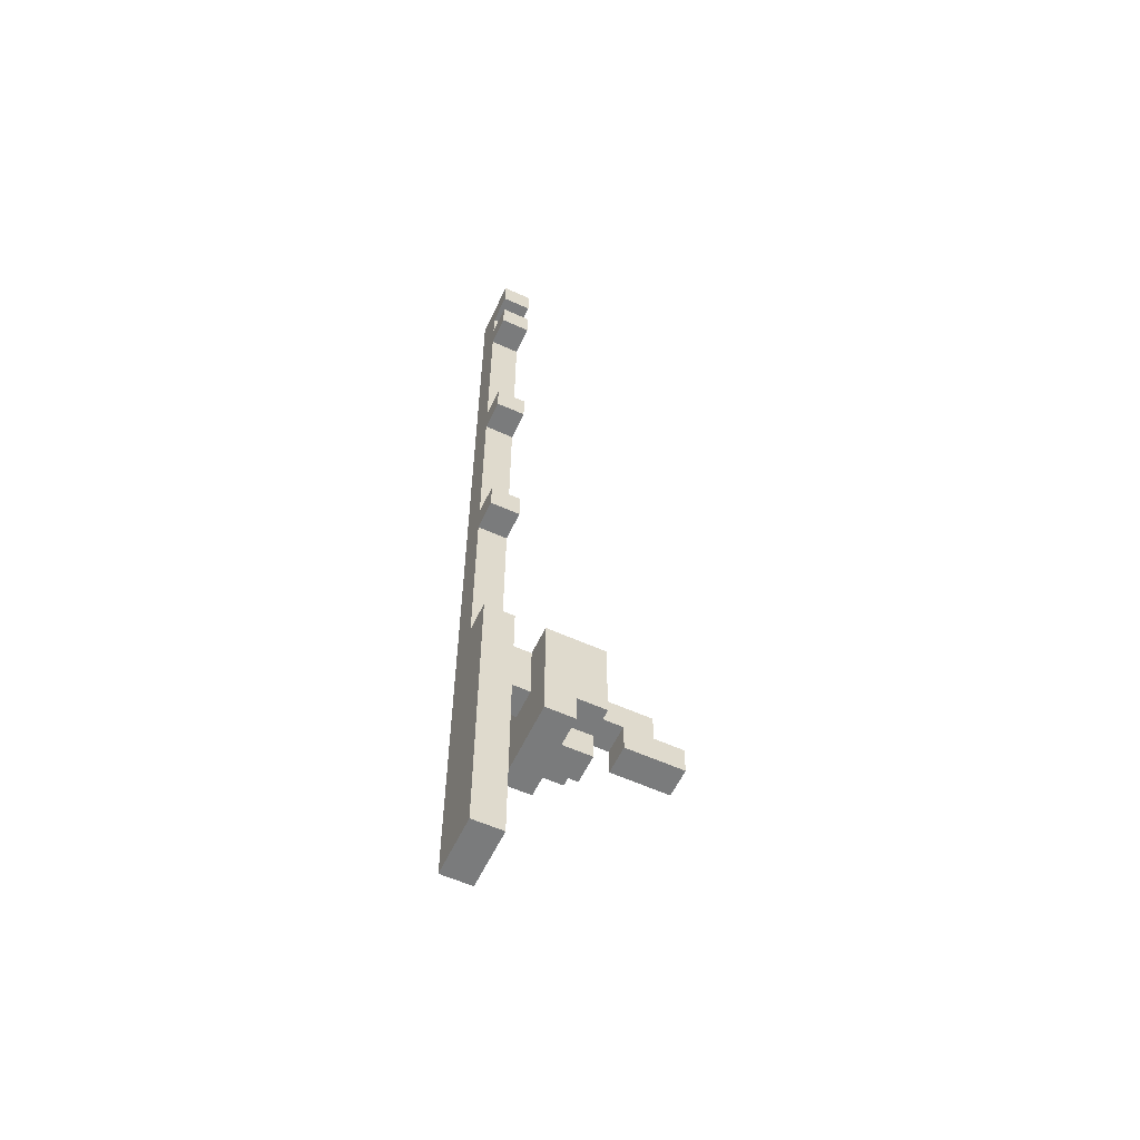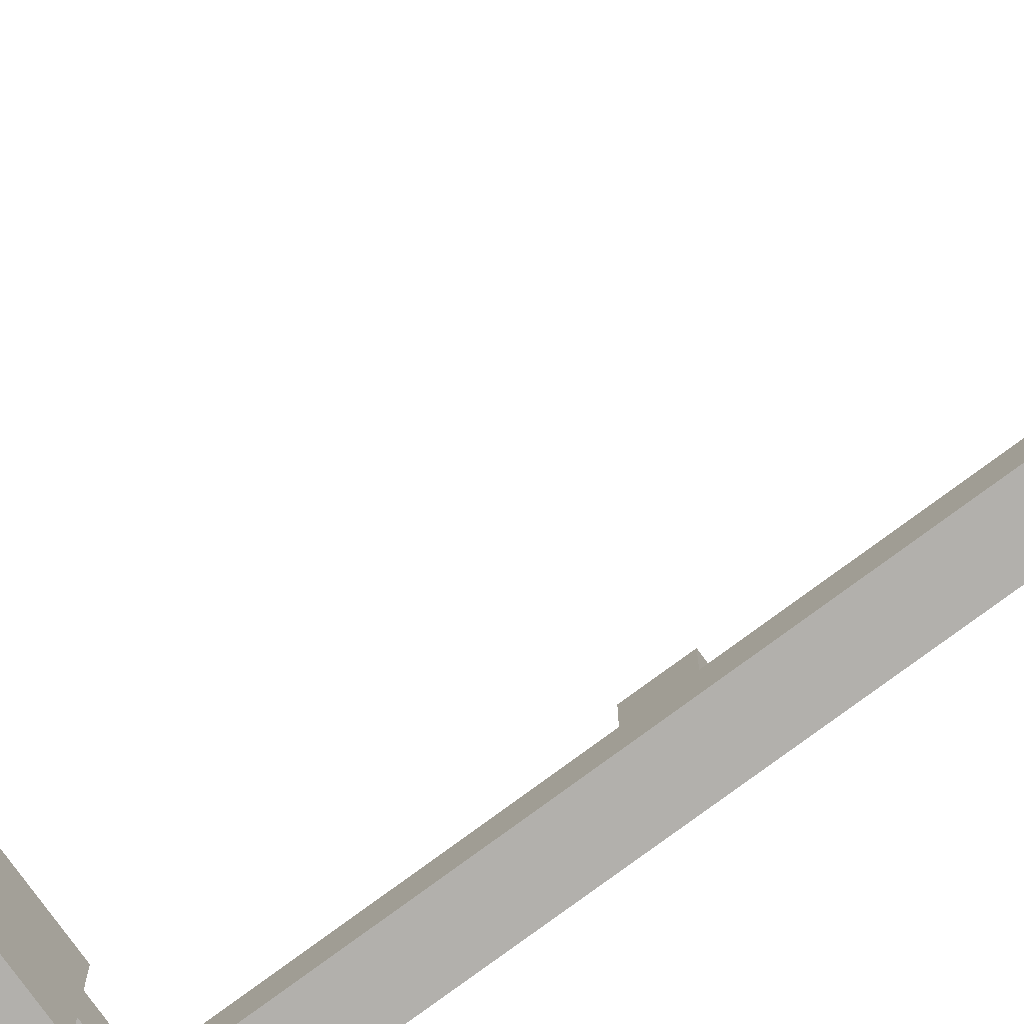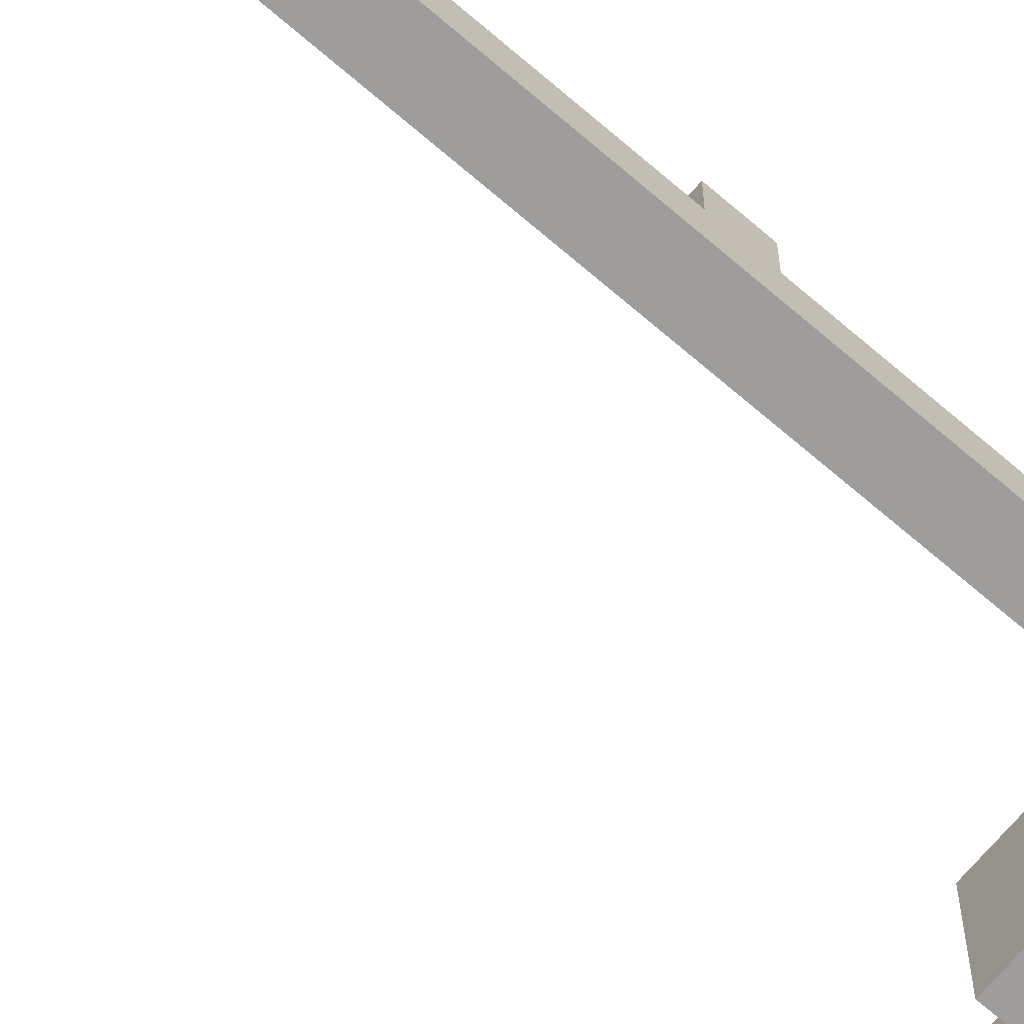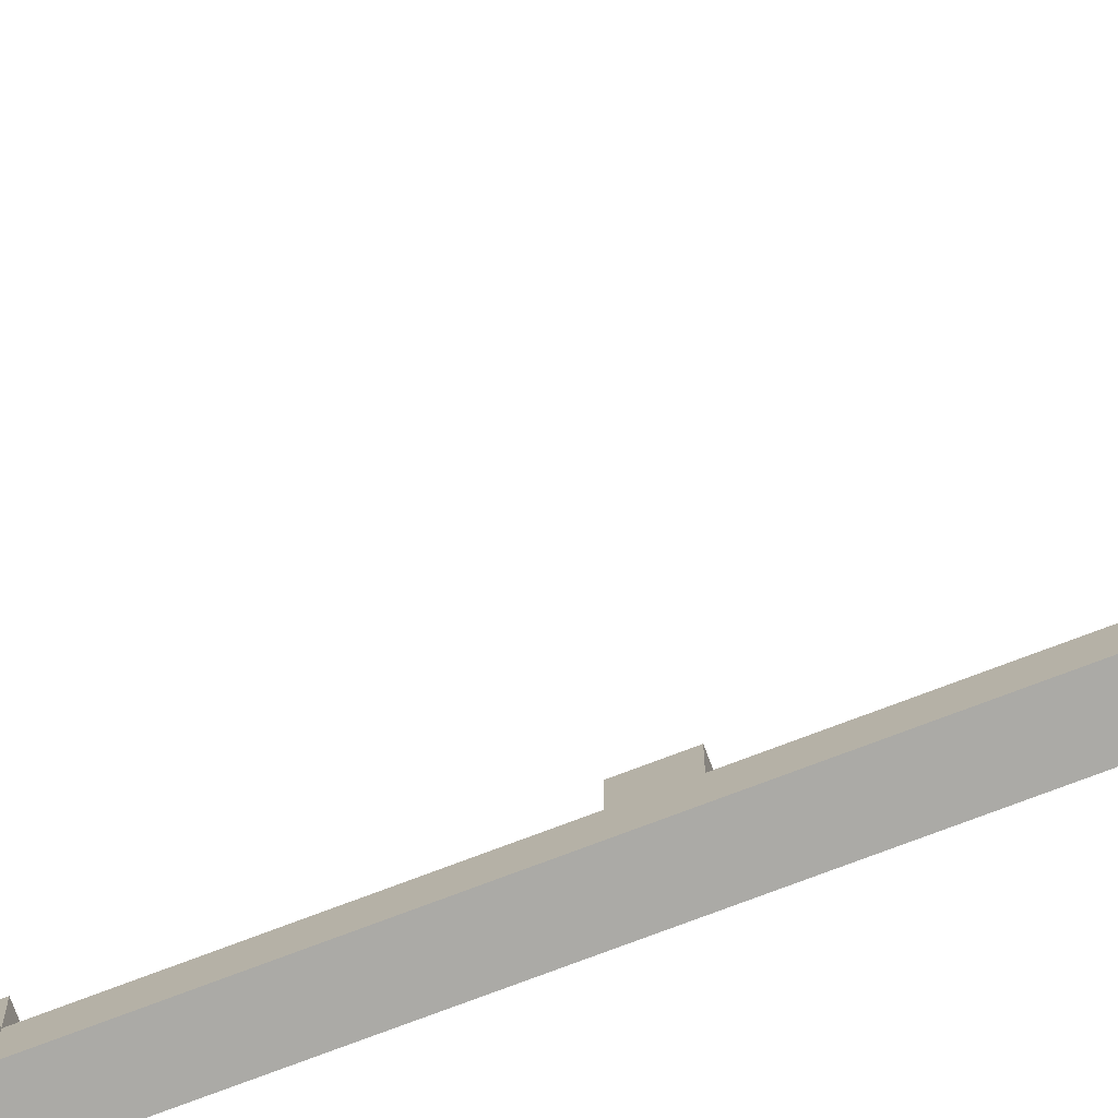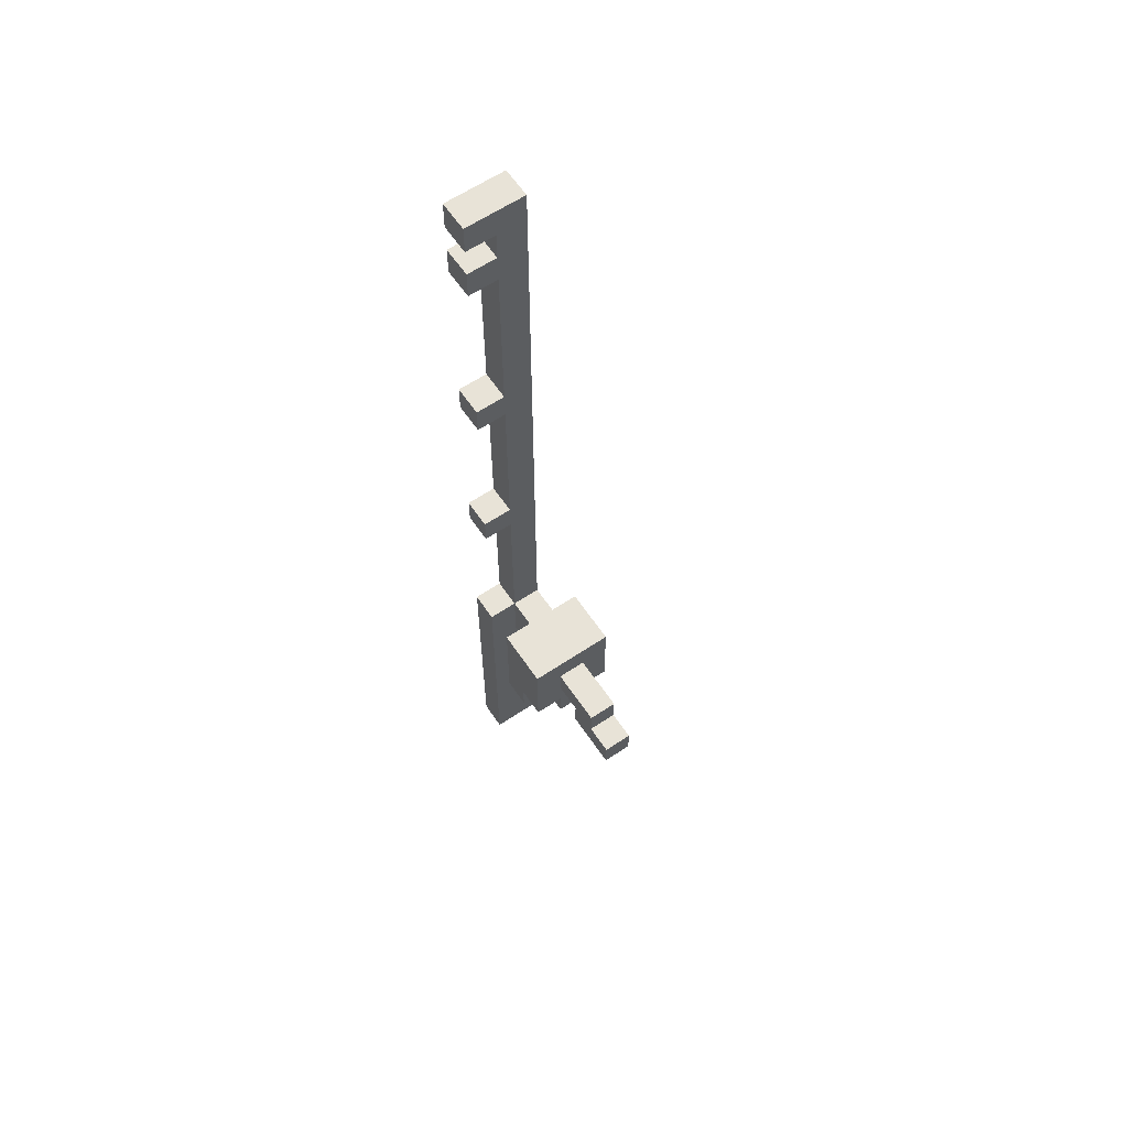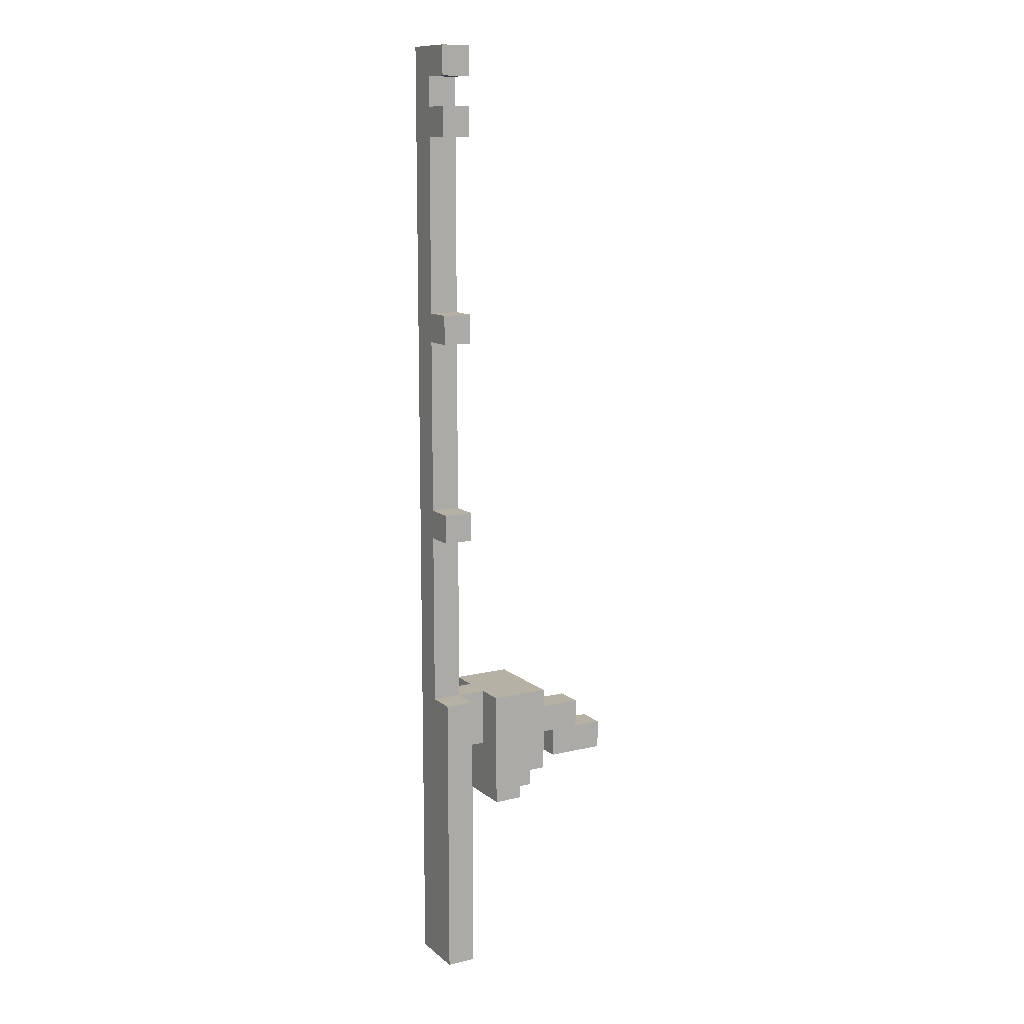
<metadata>
{"format":"obj","ext":"obj","renderer":"f3d","projection":"perspective","resolution":1024,"background":"white","views":[{"elev":-58.3,"azim":-25.1,"up":"+Y"},{"elev":-78.6,"azim":126.3,"up":"+Z"},{"elev":-70.6,"azim":-130.6,"up":"+Z"},{"elev":-75.9,"azim":110.7,"up":"+Z"},{"elev":62.2,"azim":55.9,"up":"+Y"},{"elev":12.0,"azim":-29.4,"up":"+Y"}]}
</metadata>
<code>
v -4 0 -1
v -4 0 -3
v -4 1 -1
v -4 1 -2
v -4 2 -1
v -4 2 -2
v -4 2 -3
v -4 4 -2
v -4 4 -3
v -4 5 -1
v -4 5 -2
v -4 5 -3
v -4 6 -1
v -4 6 -2
v -4 6 -3
v -4 7 -1
v -4 7 -2
v -4 7 -3
v -4 9 -1
v -4 9 -2
v -4 9 -3
v -4 10 -1
v -4 10 -2
v -4 10 -3
v -4 15 -2
v -4 15 -3
v -4 16 -1
v -4 16 -2
v -4 17 -1
v -4 17 -2
v -4 17 -3
v -4 22 -2
v -4 22 -3
v -4 23 -1
v -4 23 -2
v -4 24 -1
v -4 24 -2
v -4 24 -3
v -4 29 -2
v -4 29 -3
v -4 30 -1
v -4 30 -2
v -4 31 -1
v -4 31 -2
v -4 31 -3
v -4 32 -1
v -4 32 -2
v -4 32 -3
v -4 33 -1
v -4 33 -3
v -2 6 -1
v -2 6 -4
v -2 7 -1
v -2 7 -4
v -2 8 -2
v -2 8 -3
v -2 10 -1
v -2 10 -2
v -2 10 -3
v -2 10 -4
v 1 7 -2
v 1 7 -3
v 1 8 -2
v 1 8 -3
v -3 0 -1
v -3 0 -3
v -3 1 -1
v -3 1 -2
v -3 2 -1
v -3 2 -2
v -3 2 -3
v -3 4 -2
v -3 4 -3
v -3 5 -1
v -3 5 -2
v -3 5 -3
v -3 6 -1
v -3 6 -2
v -3 6 -3
v -3 7 -1
v -3 7 -2
v -3 7 -3
v -3 8 -2
v -3 8 -3
v -3 9 -1
v -3 9 -2
v -3 10 -1
v -3 10 -2
v -3 10 -3
v -3 15 -2
v -3 15 -3
v -3 16 -1
v -3 16 -2
v -3 17 -1
v -3 17 -2
v -3 17 -3
v -3 22 -2
v -3 22 -3
v -3 23 -1
v -3 23 -2
v -3 24 -1
v -3 24 -2
v -3 24 -3
v -3 29 -2
v -3 29 -3
v -3 30 -1
v -3 30 -2
v -3 31 -1
v -3 31 -2
v -3 31 -3
v -3 32 -1
v -3 32 -2
v -3 32 -3
v -3 33 -1
v -3 33 -3
v -1 6 -1
v -1 6 -2
v -1 6 -3
v -1 6 -4
v -1 7 -1
v -1 7 -2
v -1 7 -3
v -1 7 -4
v 0 6 -2
v 0 6 -3
v 0 7 -1
v 0 7 -2
v 0 7 -3
v 0 7 -4
v 0 8 -1
v 0 8 -2
v 0 8 -3
v 0 8 -4
v 0 9 -2
v 0 9 -3
v 0 10 -1
v 0 10 -4
v 2 8 -2
v 2 8 -3
v 2 9 -2
v 2 9 -3
v 3 7 -2
v 3 7 -3
v 3 8 -2
v 3 8 -3
v -4 0 -1
v -4 1 -1
v -4 2 -1
v -4 5 -1
v -4 6 -1
v -4 7 -1
v -4 9 -1
v -4 10 -1
v -4 16 -1
v -4 17 -1
v -4 23 -1
v -4 24 -1
v -4 30 -1
v -4 31 -1
v -4 32 -1
v -4 33 -1
v -3 0 -1
v -3 1 -1
v -3 2 -1
v -3 5 -1
v -3 6 -1
v -3 7 -1
v -3 9 -1
v -3 10 -1
v -3 16 -1
v -3 17 -1
v -3 23 -1
v -3 24 -1
v -3 30 -1
v -3 31 -1
v -3 32 -1
v -3 33 -1
v -2 6 -1
v -2 7 -1
v -2 10 -1
v -1 6 -1
v -1 7 -1
v -1 8 -1
v 0 7 -1
v 0 8 -1
v 0 10 -1
v -4 10 -2
v -4 15 -2
v -4 16 -2
v -4 17 -2
v -4 22 -2
v -4 23 -2
v -4 24 -2
v -4 29 -2
v -4 30 -2
v -4 31 -2
v -4 32 -2
v -3 8 -2
v -3 9 -2
v -3 10 -2
v -3 15 -2
v -3 16 -2
v -3 17 -2
v -3 22 -2
v -3 23 -2
v -3 24 -2
v -3 29 -2
v -3 30 -2
v -3 31 -2
v -3 32 -2
v -2 8 -2
v -2 10 -2
v -1 6 -2
v -1 7 -2
v 0 6 -2
v 0 7 -2
v 0 8 -2
v 0 9 -2
v 1 7 -2
v 1 8 -2
v 2 8 -2
v 2 9 -2
v 3 7 -2
v 3 8 -2
v -4 0 -3
v -4 2 -3
v -4 4 -3
v -4 5 -3
v -4 6 -3
v -4 7 -3
v -4 9 -3
v -4 10 -3
v -4 15 -3
v -4 17 -3
v -4 22 -3
v -4 24 -3
v -4 29 -3
v -4 31 -3
v -4 32 -3
v -4 33 -3
v -3 0 -3
v -3 2 -3
v -3 4 -3
v -3 5 -3
v -3 6 -3
v -3 7 -3
v -3 8 -3
v -3 9 -3
v -3 10 -3
v -3 15 -3
v -3 17 -3
v -3 22 -3
v -3 24 -3
v -3 29 -3
v -3 31 -3
v -3 32 -3
v -3 33 -3
v -2 8 -3
v -2 10 -3
v -1 6 -3
v -1 7 -3
v 0 6 -3
v 0 7 -3
v 0 8 -3
v 0 9 -3
v 1 7 -3
v 1 8 -3
v 2 8 -3
v 2 9 -3
v 3 7 -3
v 3 8 -3
v -2 6 -4
v -2 7 -4
v -2 10 -4
v -1 6 -4
v -1 7 -4
v -1 8 -4
v 0 7 -4
v 0 8 -4
v 0 10 -4
v -4 0 -1
v -3 0 -1
v -4 0 -3
v -3 0 -3
v -2 6 -1
v -1 6 -1
v -1 6 -2
v 0 6 -2
v -1 6 -3
v 0 6 -3
v -2 6 -4
v -1 6 -4
v -1 7 -1
v 0 7 -1
v -1 7 -2
v 0 7 -2
v 1 7 -2
v 3 7 -2
v -1 7 -3
v 0 7 -3
v 1 7 -3
v 3 7 -3
v -1 7 -4
v 0 7 -4
v -3 8 -2
v -2 8 -2
v 0 8 -2
v 1 8 -2
v -3 8 -3
v -2 8 -3
v 0 8 -3
v 1 8 -3
v -4 16 -1
v -3 16 -1
v -4 16 -2
v -3 16 -2
v -4 23 -1
v -3 23 -1
v -4 23 -2
v -3 23 -2
v -4 30 -1
v -3 30 -1
v -4 30 -2
v -3 30 -2
v -4 32 -1
v -3 32 -1
v -4 32 -2
v -3 32 -2
v 2 8 -2
v 3 8 -2
v 2 8 -3
v 3 8 -3
v 0 9 -2
v 2 9 -2
v 0 9 -3
v 2 9 -3
v -4 10 -1
v -3 10 -1
v -2 10 -1
v 0 10 -1
v -4 10 -2
v -3 10 -2
v -2 10 -2
v -3 10 -3
v -2 10 -3
v -2 10 -4
v 0 10 -4
v -4 17 -1
v -3 17 -1
v -4 17 -2
v -3 17 -2
v -4 24 -1
v -3 24 -1
v -4 24 -2
v -3 24 -2
v -4 31 -1
v -3 31 -1
v -4 31 -2
v -3 31 -2
v -4 33 -1
v -3 33 -1
v -4 33 -3
v -3 33 -3
f 3 2 1
f 4 2 3
f 5 4 3
f 6 2 4
f 6 4 5
f 7 2 6
f 8 6 5
f 8 7 6
f 9 7 8
f 10 8 5
f 11 9 8
f 11 8 10
f 12 9 11
f 13 11 10
f 14 12 11
f 14 11 13
f 15 12 14
f 16 14 13
f 17 15 14
f 17 14 16
f 18 15 17
f 19 17 16
f 20 18 17
f 20 17 19
f 21 18 20
f 22 20 19
f 23 21 20
f 23 20 22
f 24 21 23
f 25 24 23
f 26 24 25
f 28 26 25
f 29 28 27
f 30 26 28
f 30 28 29
f 31 26 30
f 32 31 30
f 33 31 32
f 35 33 32
f 36 35 34
f 37 33 35
f 37 35 36
f 38 33 37
f 39 38 37
f 40 38 39
f 42 40 39
f 43 42 41
f 44 40 42
f 44 42 43
f 45 40 44
f 47 45 44
f 48 45 47
f 49 47 46
f 49 48 47
f 50 48 49
f 53 52 51
f 54 52 53
f 55 54 53
f 56 54 55
f 57 55 53
f 58 55 57
f 59 54 56
f 60 54 59
f 63 62 61
f 64 62 63
f 65 66 67
f 67 66 68
f 67 68 69
f 68 66 70
f 69 68 70
f 70 66 71
f 69 70 72
f 70 71 72
f 72 71 73
f 69 72 74
f 72 73 75
f 74 72 75
f 75 73 76
f 74 75 77
f 75 76 78
f 77 75 78
f 78 76 79
f 77 78 80
f 78 79 81
f 80 78 81
f 81 79 82
f 80 81 83
f 81 82 83
f 83 82 84
f 80 83 85
f 85 83 86
f 85 86 87
f 87 86 88
f 88 89 90
f 90 89 91
f 90 91 93
f 92 93 94
f 93 91 95
f 94 93 95
f 95 91 96
f 95 96 97
f 97 96 98
f 97 98 100
f 99 100 101
f 100 98 102
f 101 100 102
f 102 98 103
f 102 103 104
f 104 103 105
f 104 105 107
f 106 107 108
f 107 105 109
f 108 107 109
f 109 105 110
f 109 110 112
f 112 110 113
f 111 112 114
f 112 113 114
f 114 113 115
f 116 117 120
f 120 117 121
f 118 119 122
f 122 119 123
f 124 125 127
f 127 125 128
f 126 127 130
f 127 128 131
f 130 127 131
f 128 129 132
f 131 128 132
f 132 129 133
f 130 131 134
f 132 133 135
f 130 134 136
f 134 135 136
f 135 133 137
f 136 135 137
f 138 139 140
f 140 139 141
f 142 143 144
f 144 143 145
f 162 147 146
f 163 148 147
f 163 147 162
f 164 149 148
f 164 148 163
f 165 150 149
f 165 149 164
f 166 151 150
f 166 150 165
f 167 152 151
f 167 151 166
f 168 153 152
f 168 152 167
f 169 153 168
f 170 155 154
f 171 155 170
f 172 157 156
f 173 157 172
f 174 159 158
f 175 159 174
f 176 161 160
f 177 161 176
f 181 179 178
f 182 180 179
f 182 179 181
f 183 180 182
f 184 183 182
f 185 180 183
f 185 183 184
f 186 180 185
f 200 188 187
f 201 189 188
f 201 188 200
f 202 189 201
f 203 191 190
f 204 192 191
f 204 191 203
f 205 192 204
f 206 194 193
f 207 195 194
f 207 194 206
f 208 195 207
f 209 197 196
f 210 197 209
f 211 199 198
f 211 200 199
f 212 200 211
f 215 214 213
f 216 214 215
f 220 218 217
f 221 218 220
f 221 220 219
f 222 218 221
f 223 221 219
f 224 221 223
f 225 226 241
f 226 227 242
f 241 226 242
f 227 228 243
f 242 227 243
f 228 229 244
f 243 228 244
f 229 230 245
f 244 229 245
f 230 231 246
f 245 230 246
f 246 231 247
f 231 232 248
f 247 231 248
f 232 233 249
f 248 232 249
f 233 234 250
f 249 233 250
f 234 235 251
f 250 234 251
f 235 236 252
f 251 235 252
f 236 237 253
f 252 236 253
f 237 238 254
f 253 237 254
f 238 239 255
f 254 238 255
f 239 240 256
f 255 239 256
f 256 240 257
f 248 249 258
f 247 248 258
f 258 249 259
f 260 261 262
f 262 261 263
f 264 265 267
f 267 265 268
f 266 267 268
f 268 265 269
f 266 268 270
f 270 268 271
f 272 273 275
f 273 274 276
f 275 273 276
f 276 274 277
f 276 277 278
f 277 274 279
f 278 277 279
f 279 274 280
f 283 282 281
f 284 282 283
f 287 286 285
f 289 287 285
f 289 288 287
f 290 288 289
f 291 289 285
f 292 289 291
f 295 294 293
f 296 294 295
f 301 298 297
f 302 298 301
f 303 300 299
f 304 300 303
f 309 306 305
f 310 306 309
f 311 308 307
f 312 308 311
f 315 314 313
f 316 314 315
f 319 318 317
f 320 318 319
f 323 322 321
f 324 322 323
f 327 326 325
f 328 326 327
f 329 330 331
f 331 330 332
f 333 334 335
f 335 334 336
f 337 338 341
f 341 338 342
f 339 340 343
f 342 343 344
f 343 340 345
f 344 343 345
f 345 340 346
f 346 340 347
f 348 349 350
f 350 349 351
f 352 353 354
f 354 353 355
f 356 357 358
f 358 357 359
f 360 361 362
f 362 361 363

</code>
